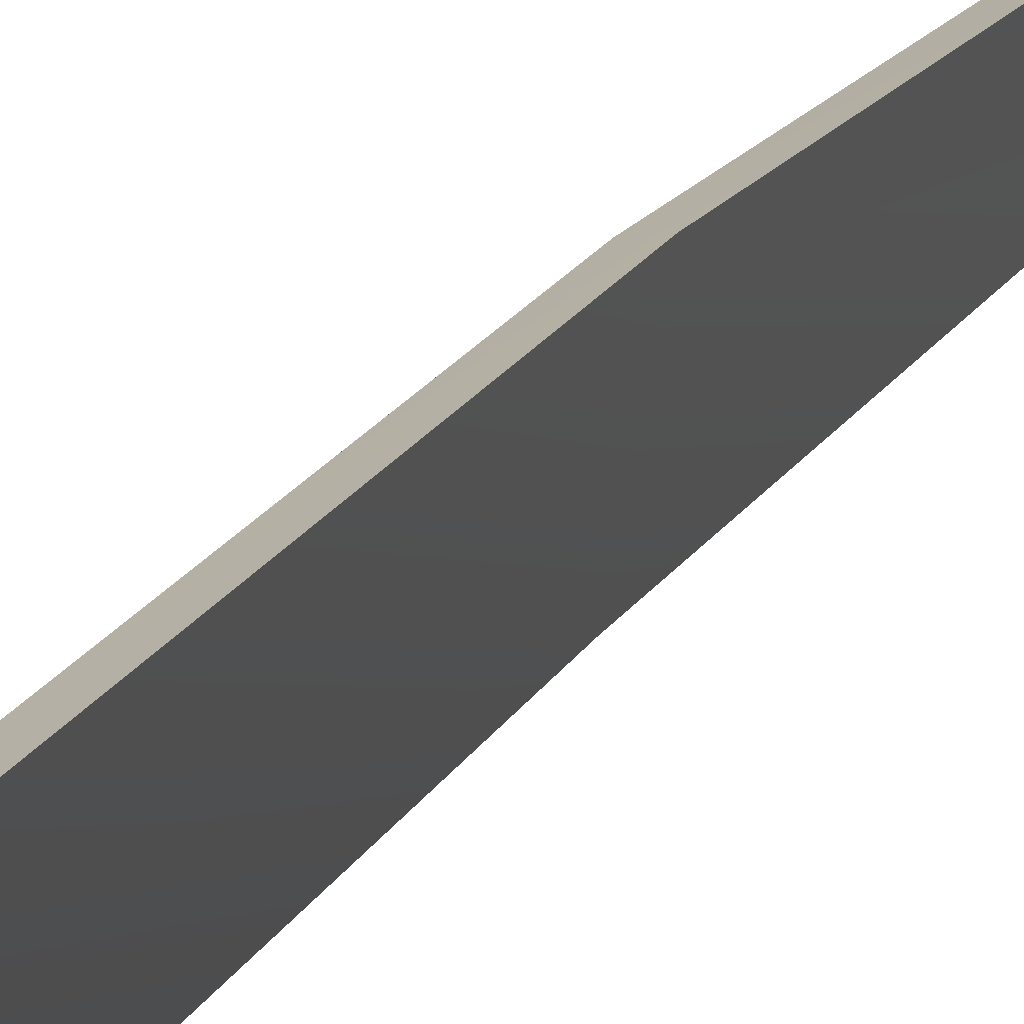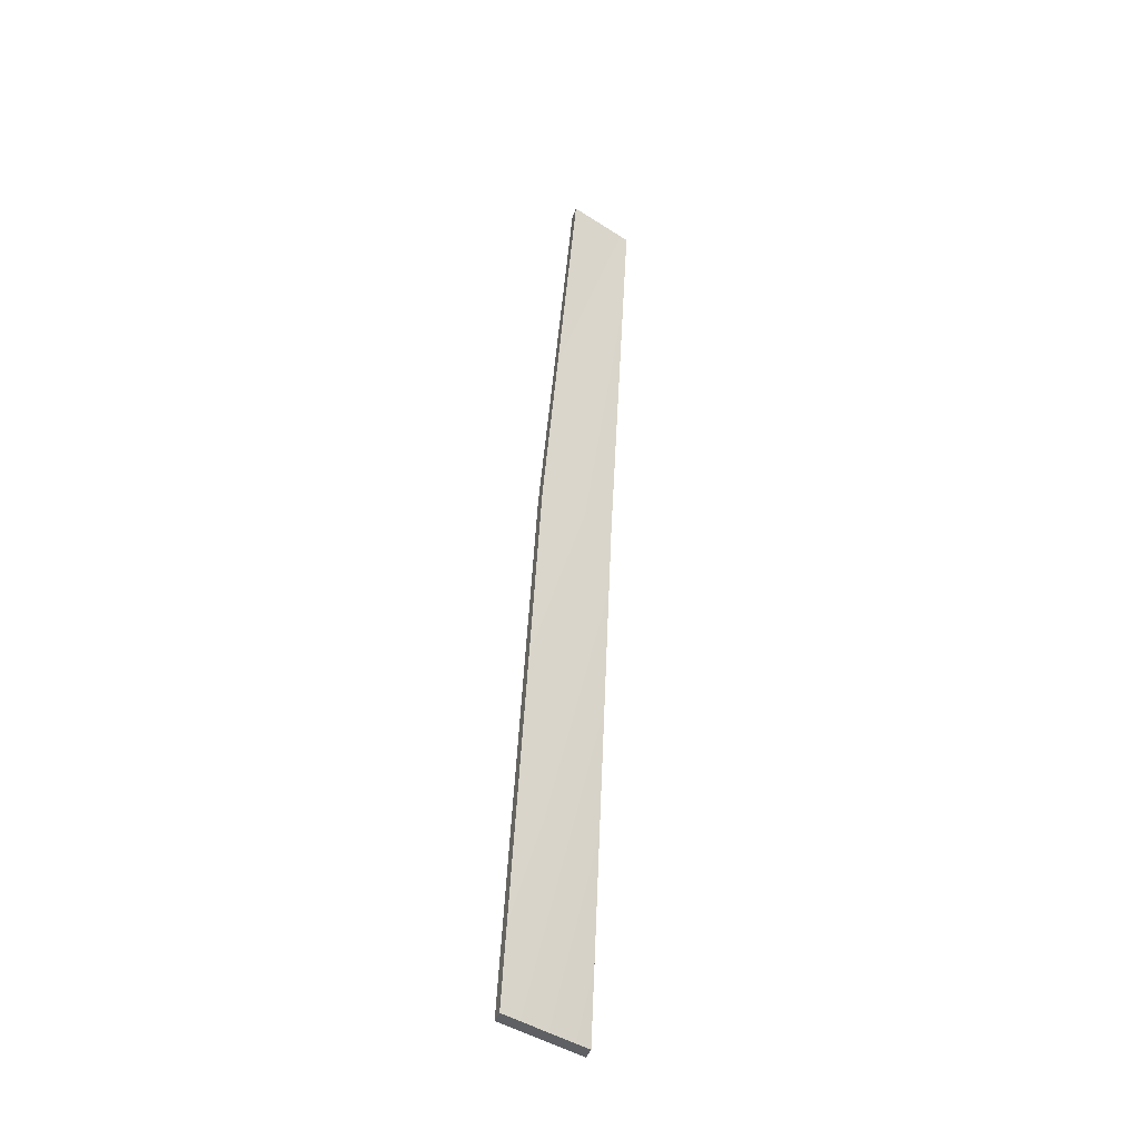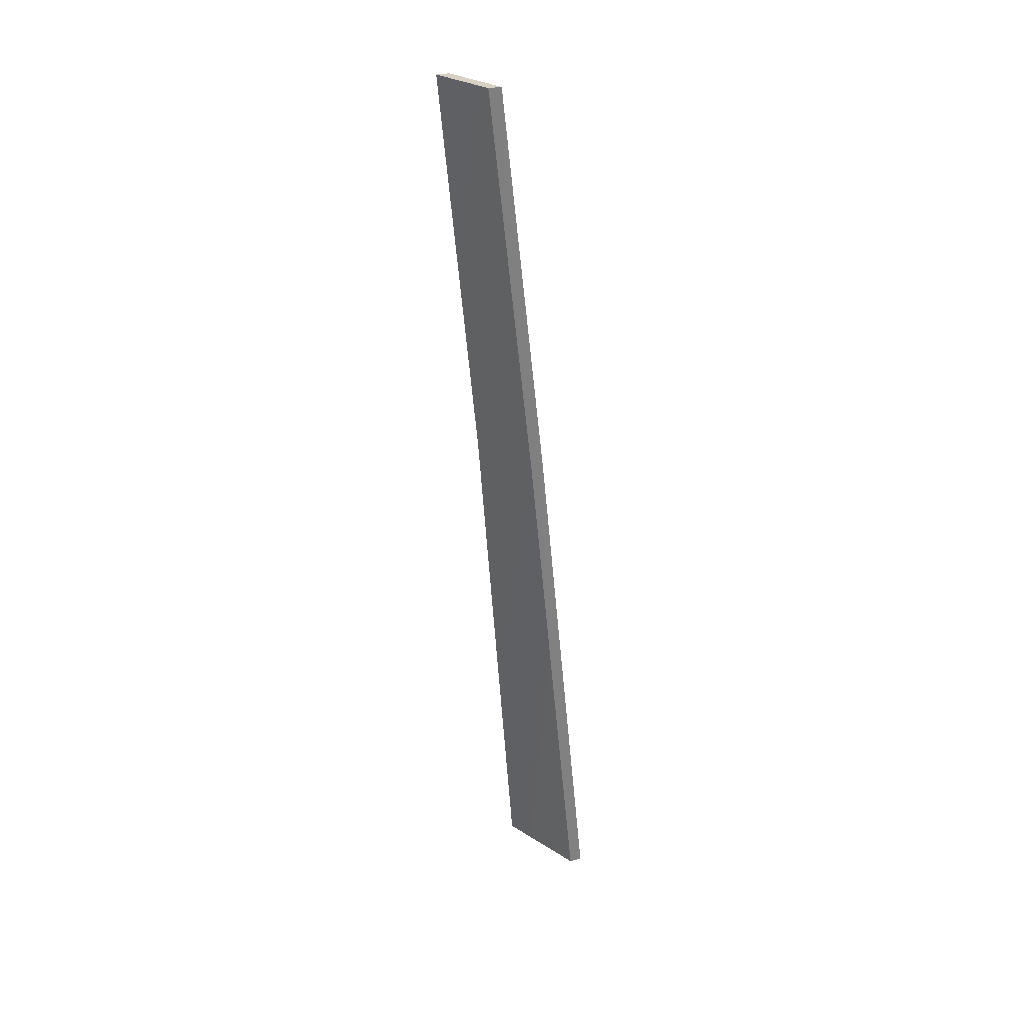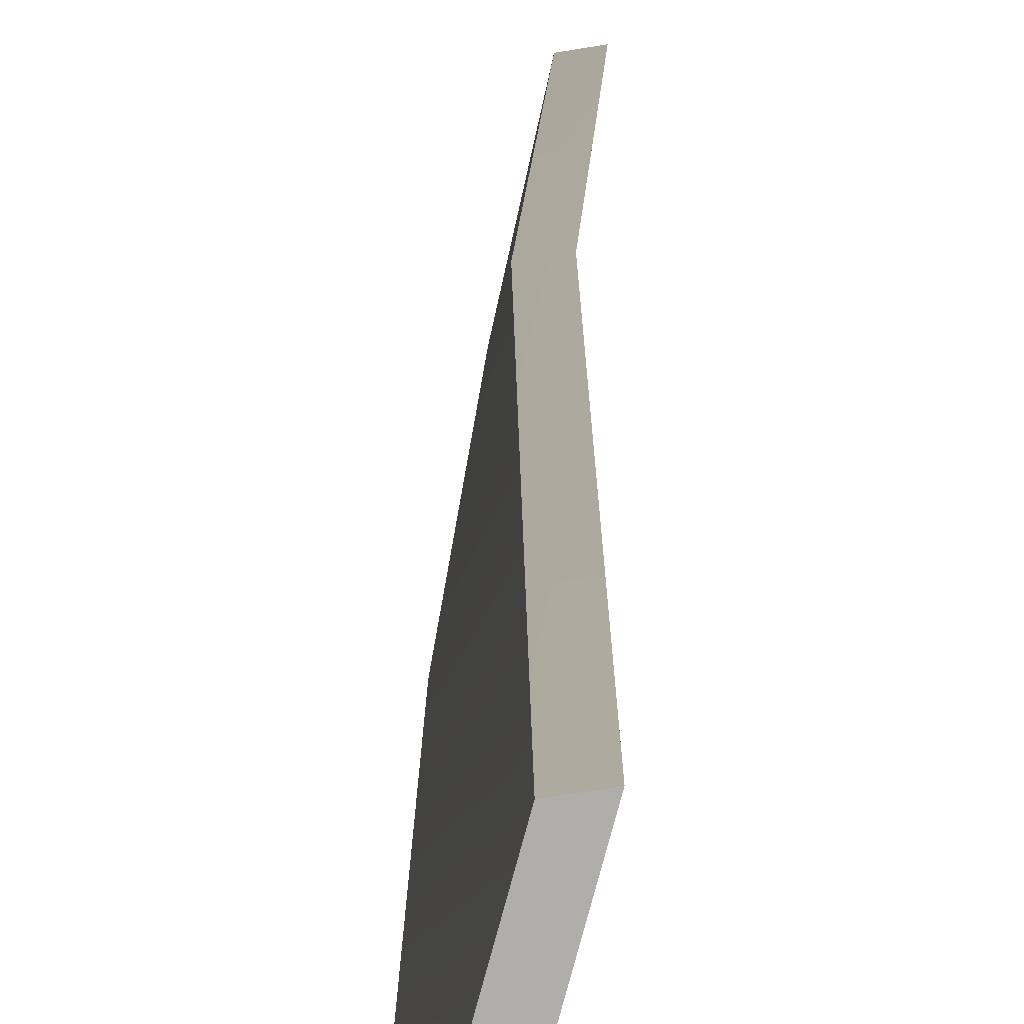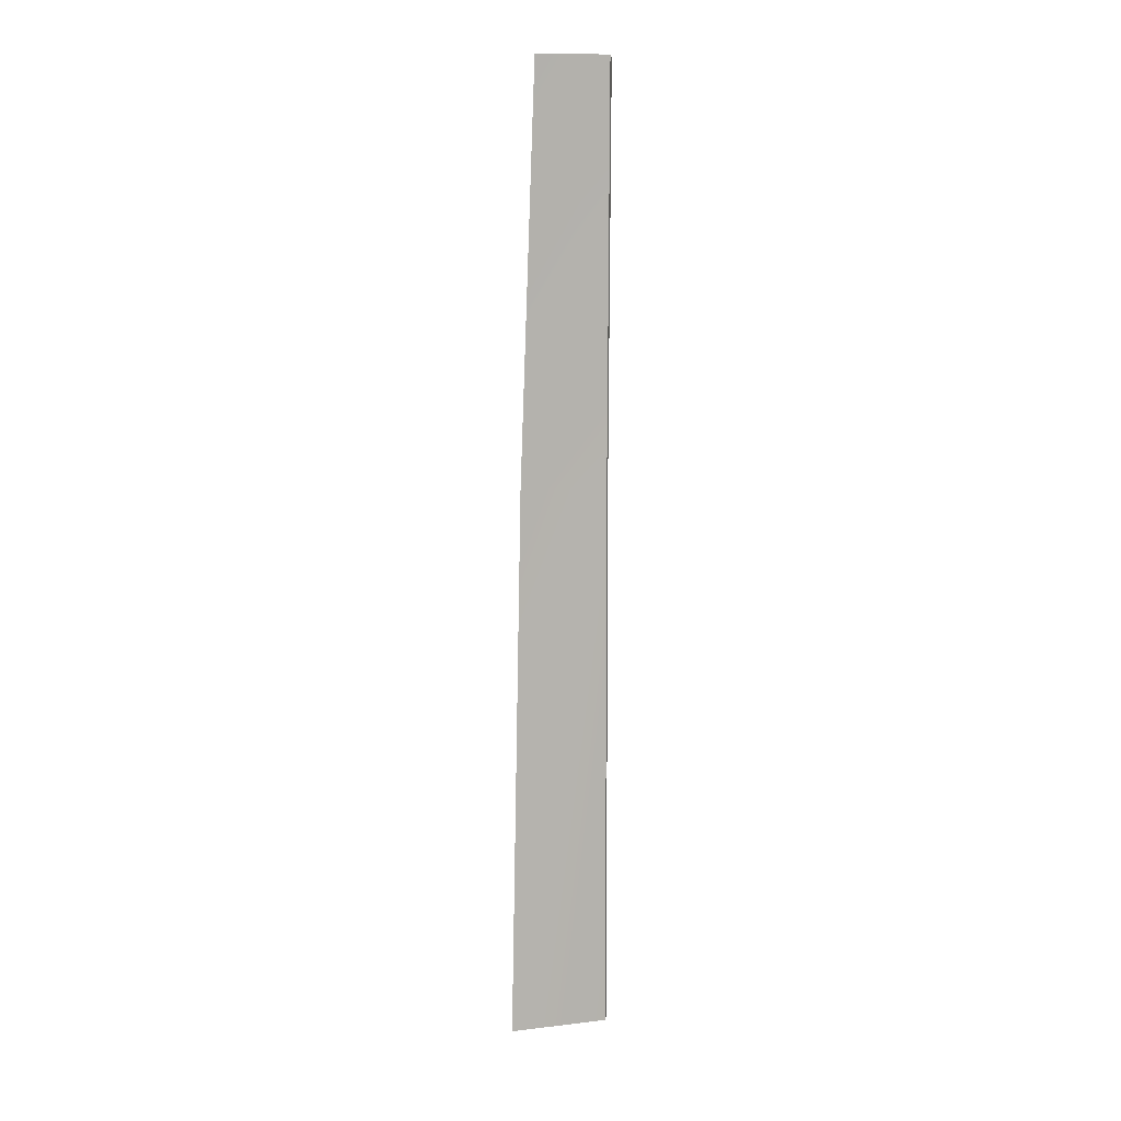
<metadata>
{"format":"obj","ext":"obj","renderer":"f3d","projection":"perspective","resolution":1024,"background":"white","views":[{"elev":15.5,"azim":-168.6,"up":"+Y"},{"elev":-42.7,"azim":-116.3,"up":"+Z"},{"elev":29.7,"azim":-30.2,"up":"+Z"},{"elev":10.4,"azim":174.7,"up":"+Y"},{"elev":3.7,"azim":-91.0,"up":"+Z"}]}
</metadata>
<code>
g
v 0.4148 1.565 1.191
v 0.2627 1.569 2.651
v 0.1331 1.567 3.733
v 0.2285 1.574 2.651
v 0.3806 1.569 1.191
v 0.0989 1.572 3.734
v 0.3458 1.819 1.182
v 0.2193 1.794 2.643
v 0.09149 1.756 3.727
v 0.3116 1.823 1.183
v 0.185 1.798 2.643
v 0.05726 1.761 3.727
g mat1
f 8 2 7
f 2 1 7
f 9 3 8
f 3 2 8
f 5 4 10
f 4 11 10
f 4 6 11
f 6 12 11
f 7 1 10
f 1 5 10
f 8 7 11
f 7 10 11
f 9 8 12
f 8 11 12
f 3 9 6
f 9 12 6
f 1 2 5
f 2 4 5
f 2 3 4
f 3 6 4

</code>
